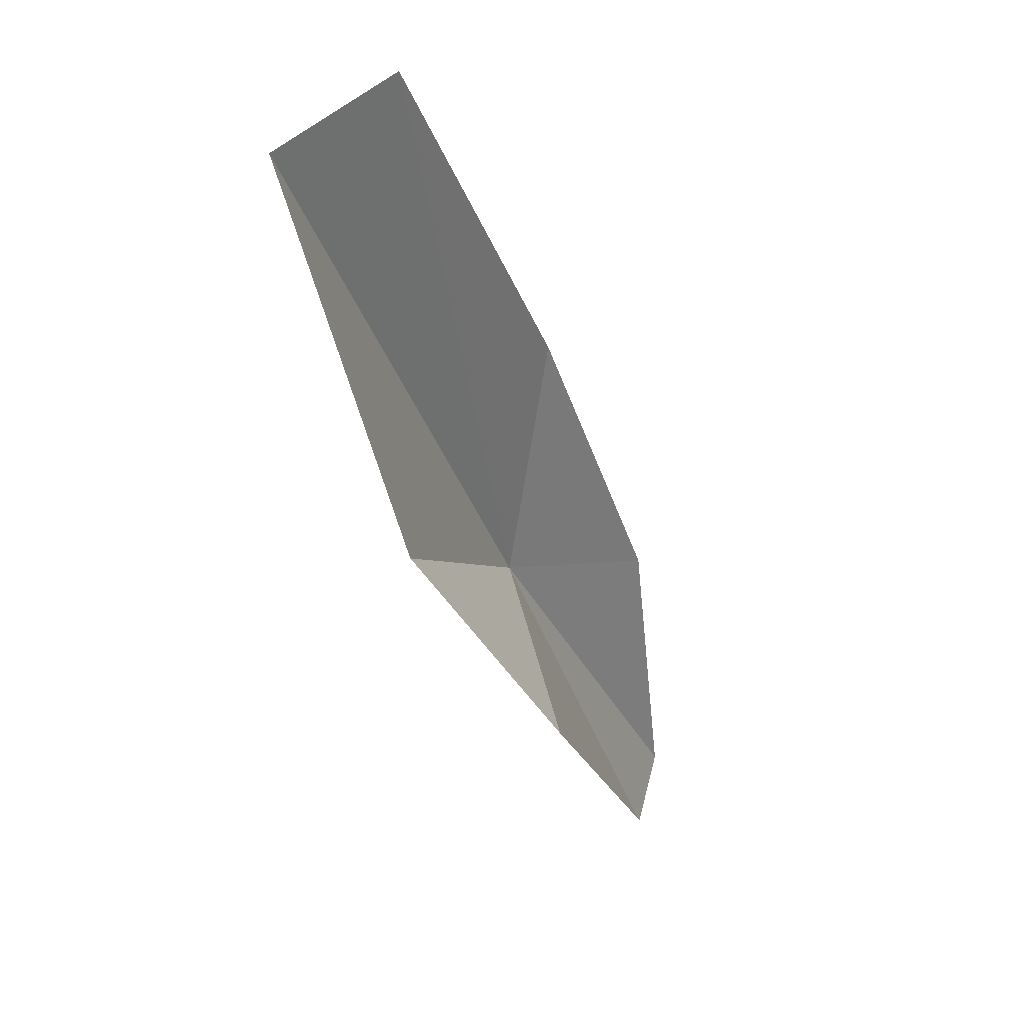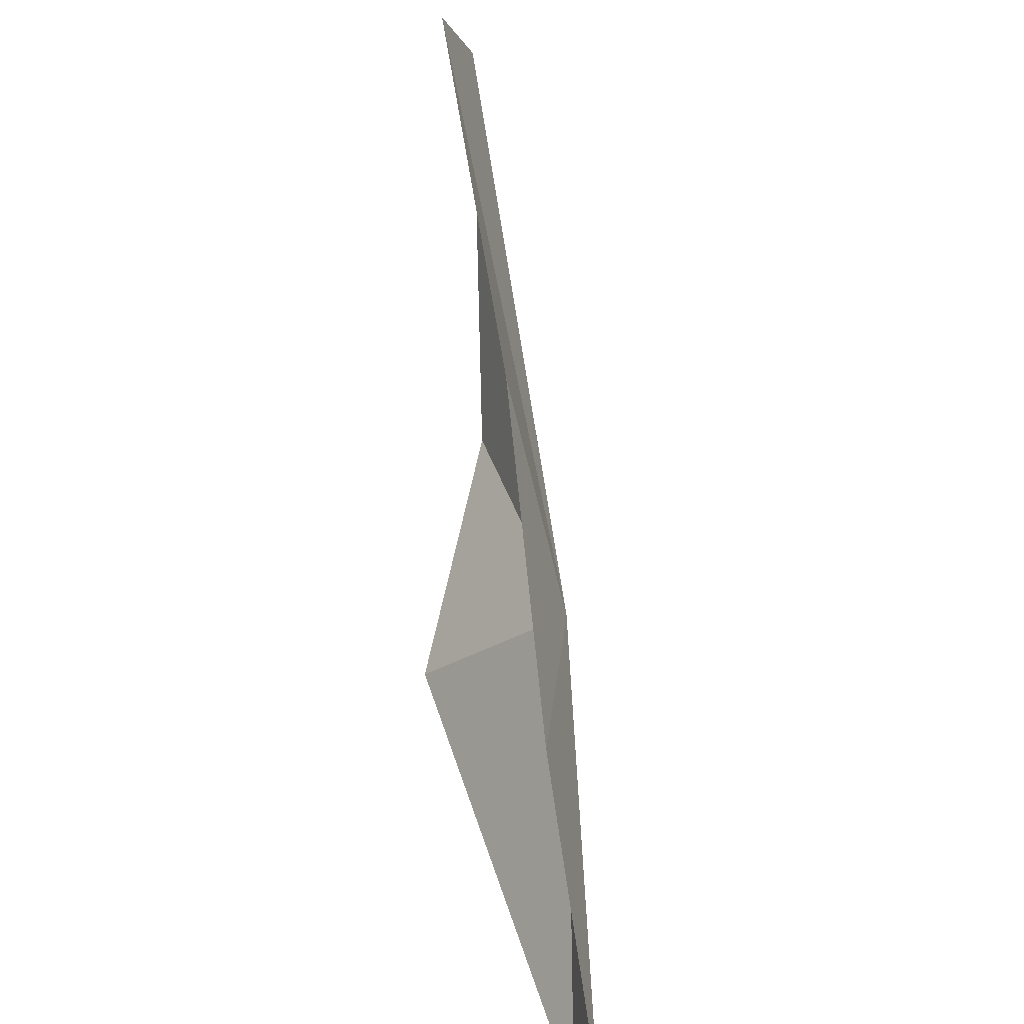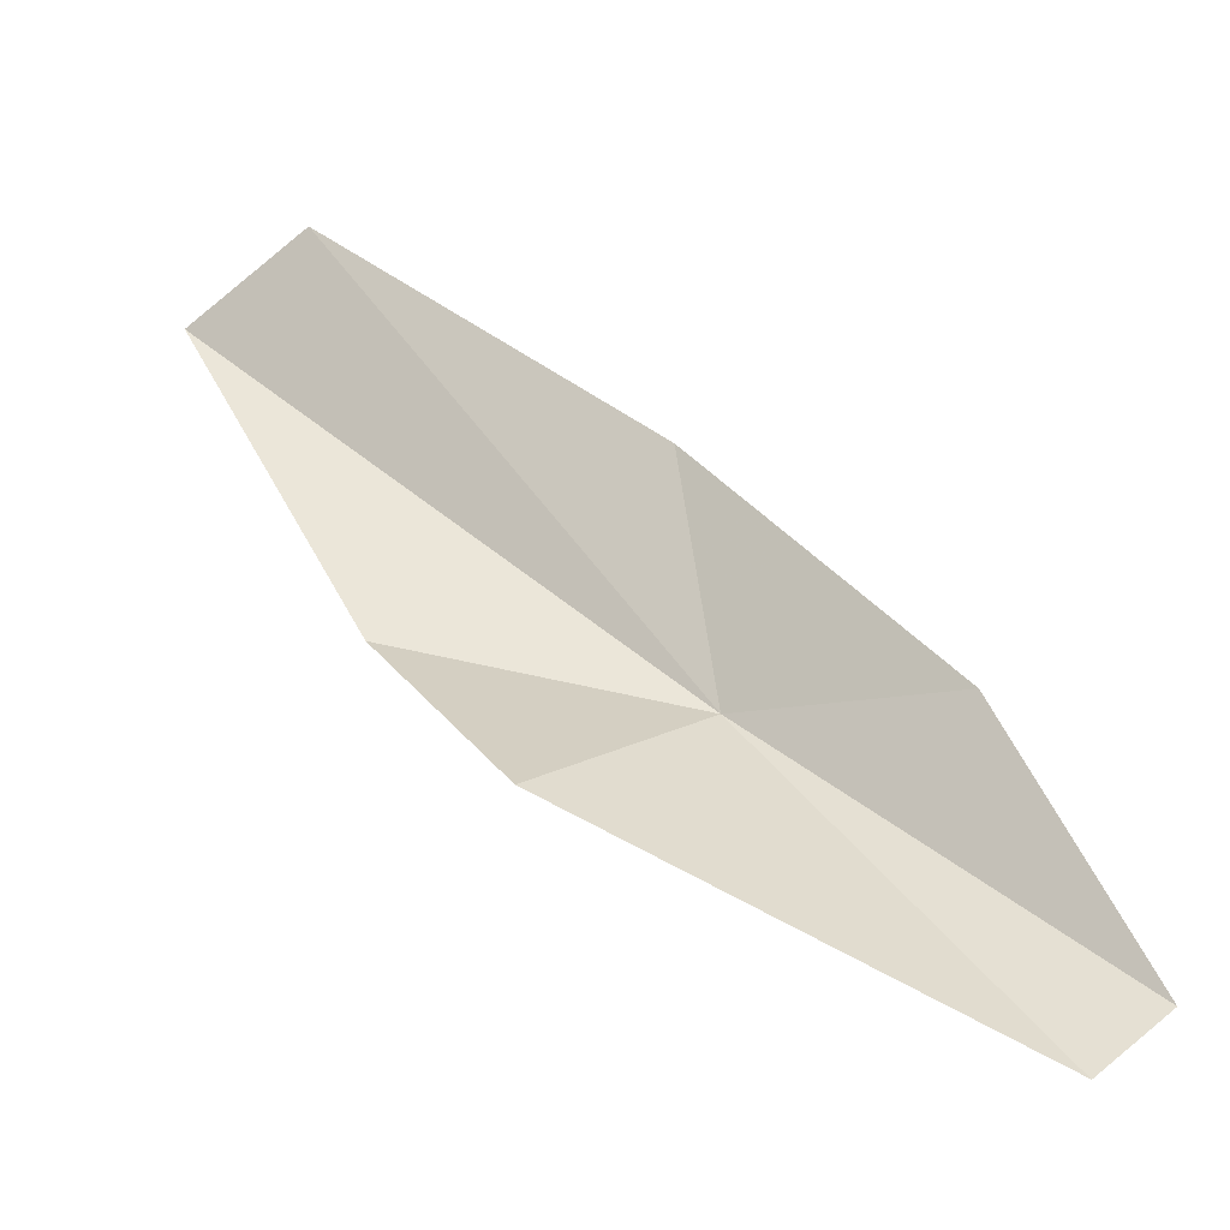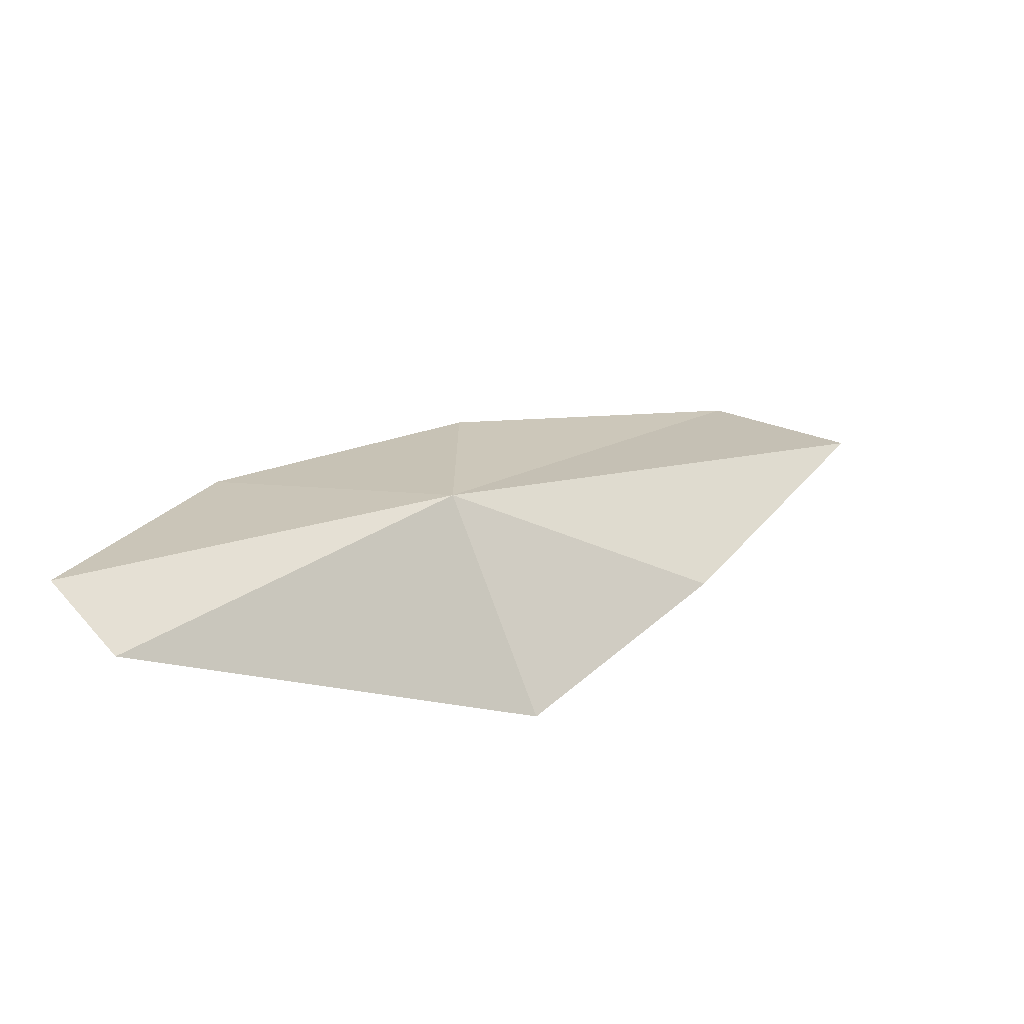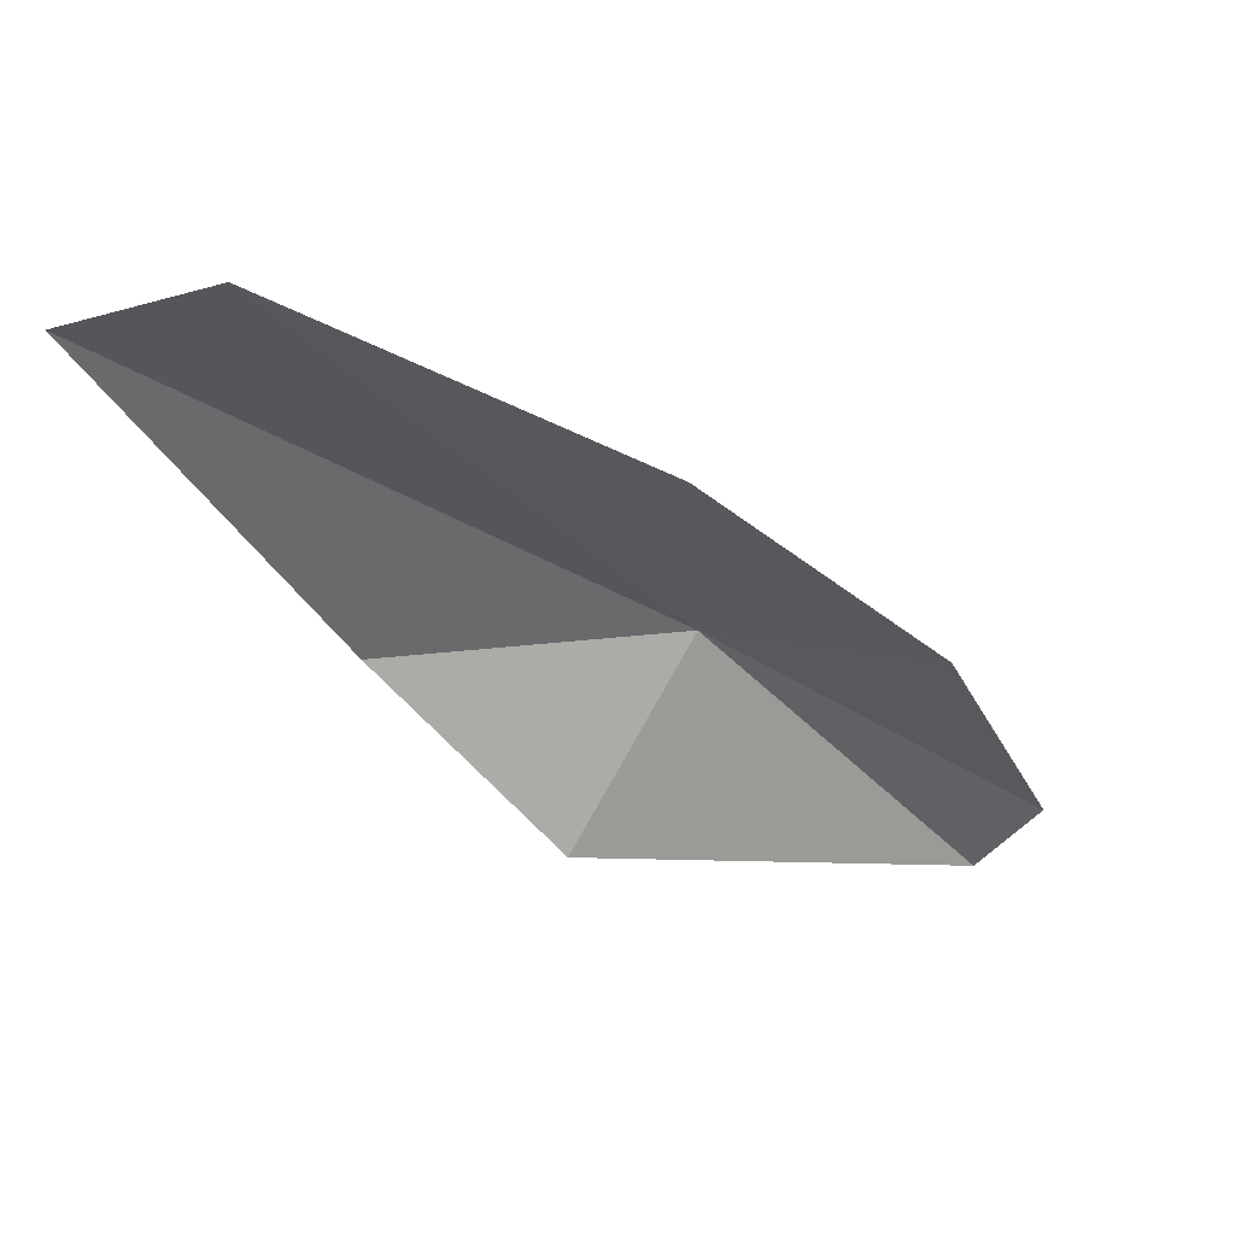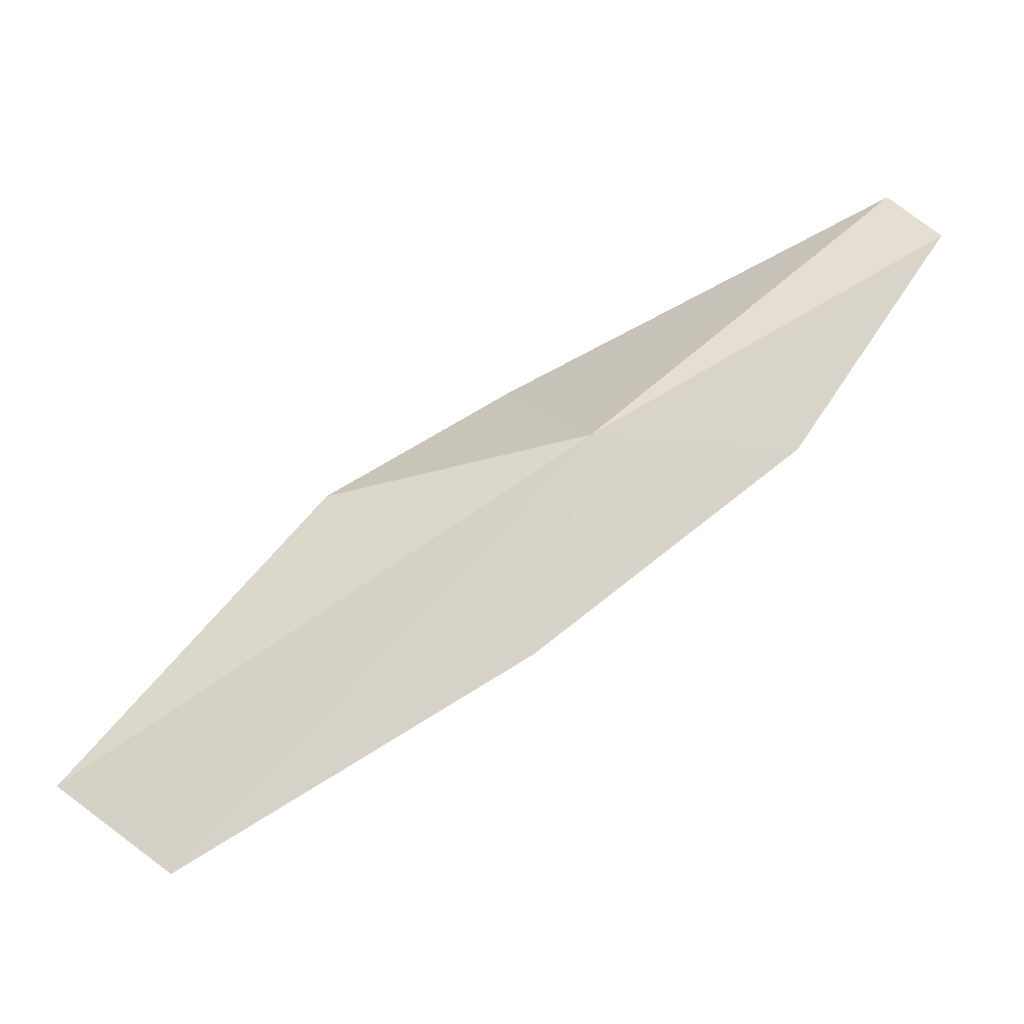
<metadata>
{"format":"obj","ext":"obj","renderer":"f3d","projection":"perspective","resolution":1024,"background":"white","views":[{"elev":13.0,"azim":-53.2,"up":"+Z"},{"elev":21.2,"azim":92.3,"up":"+Z"},{"elev":-33.1,"azim":22.1,"up":"+Z"},{"elev":-57.2,"azim":166.9,"up":"+Z"},{"elev":47.6,"azim":-1.8,"up":"+Z"},{"elev":62.2,"azim":11.5,"up":"+Y"}]}
</metadata>
<code>
v 1.916 37.06 24.98
v 2.382 37.09 24.37
v 1.718 36.81 24.78
v 2.492 37.12 24.46
v 1.333 36.82 25.88
v 1.098 36.86 25.77
v 1.436 36.89 25.12
v 1.89 36.96 25.39
v 2.292 37.04 24.93
f 1 2 3
f 1 4 2
f 1 6 5
f 1 7 6
f 1 8 9
f 1 3 7
f 1 5 8
f 1 9 4

</code>
